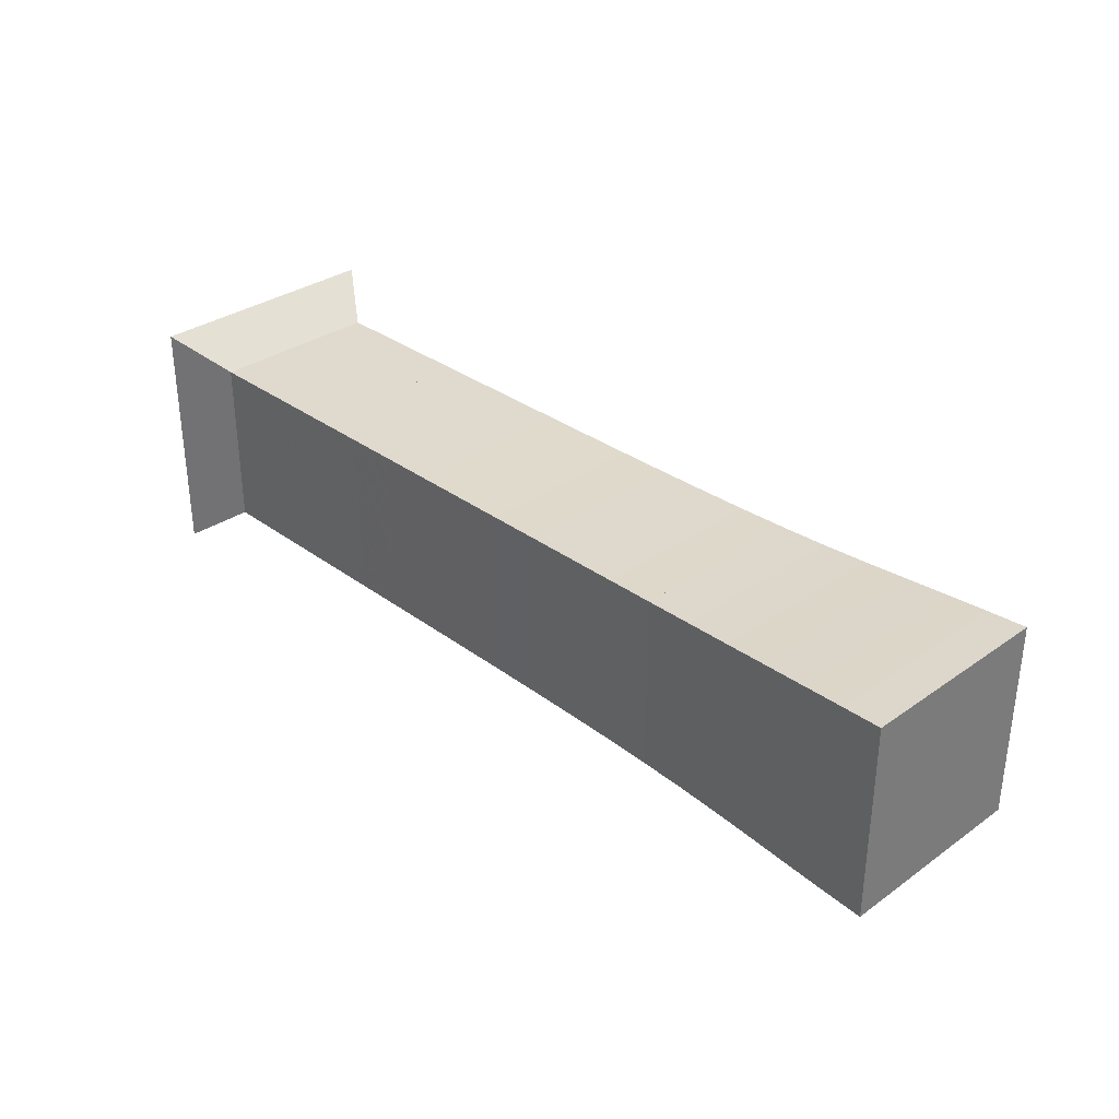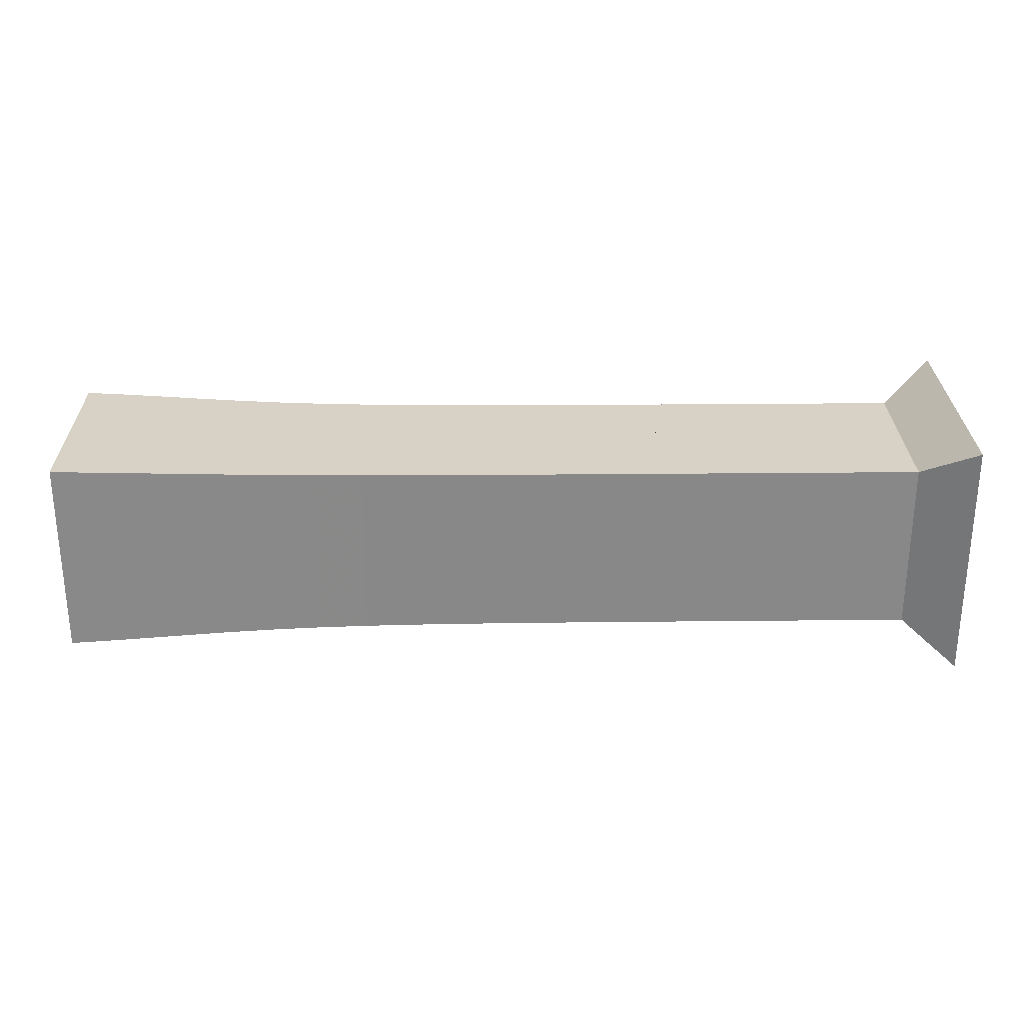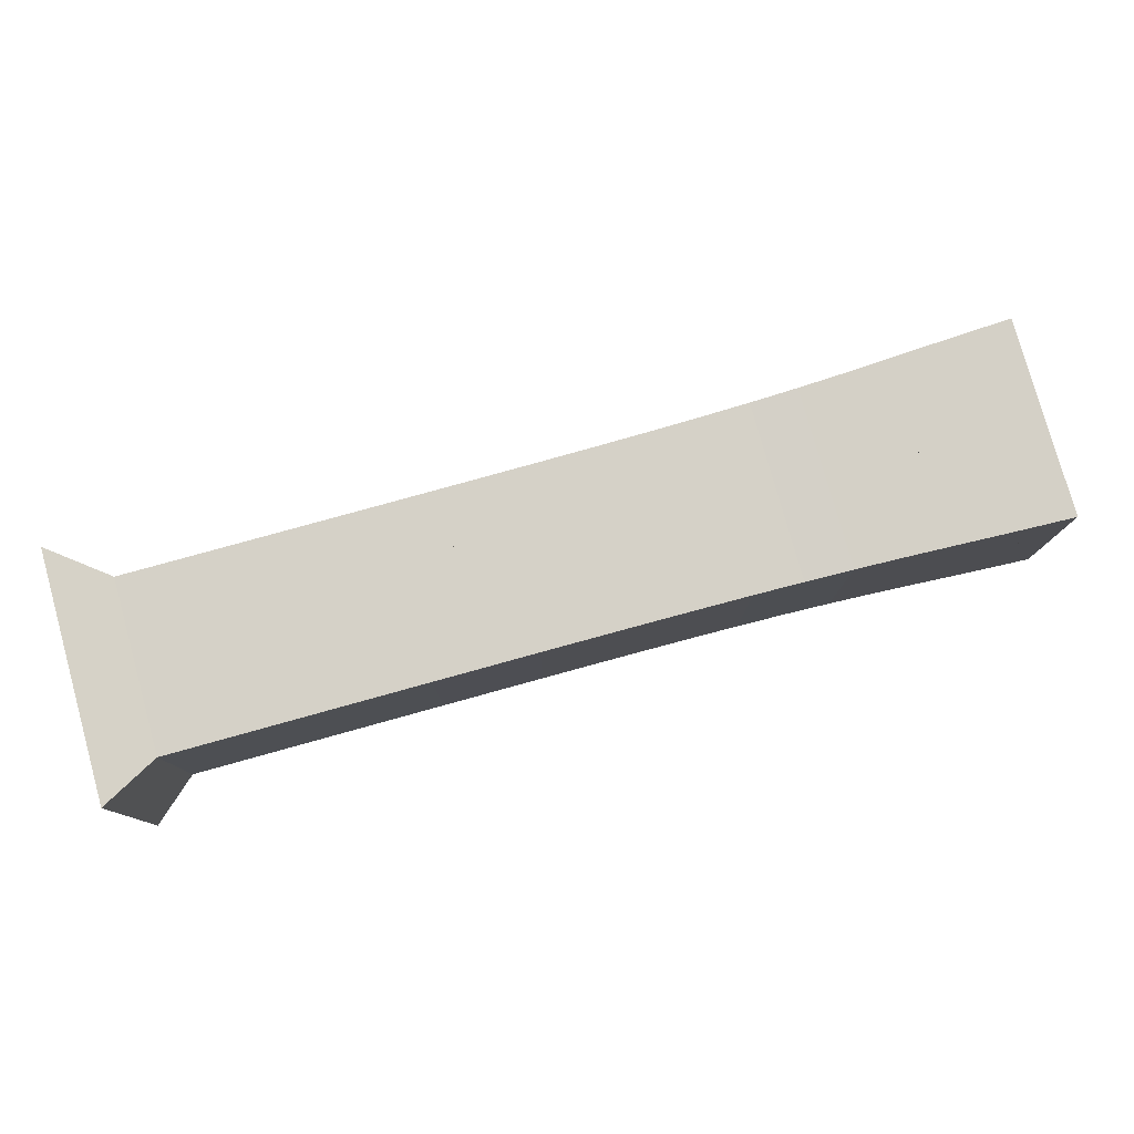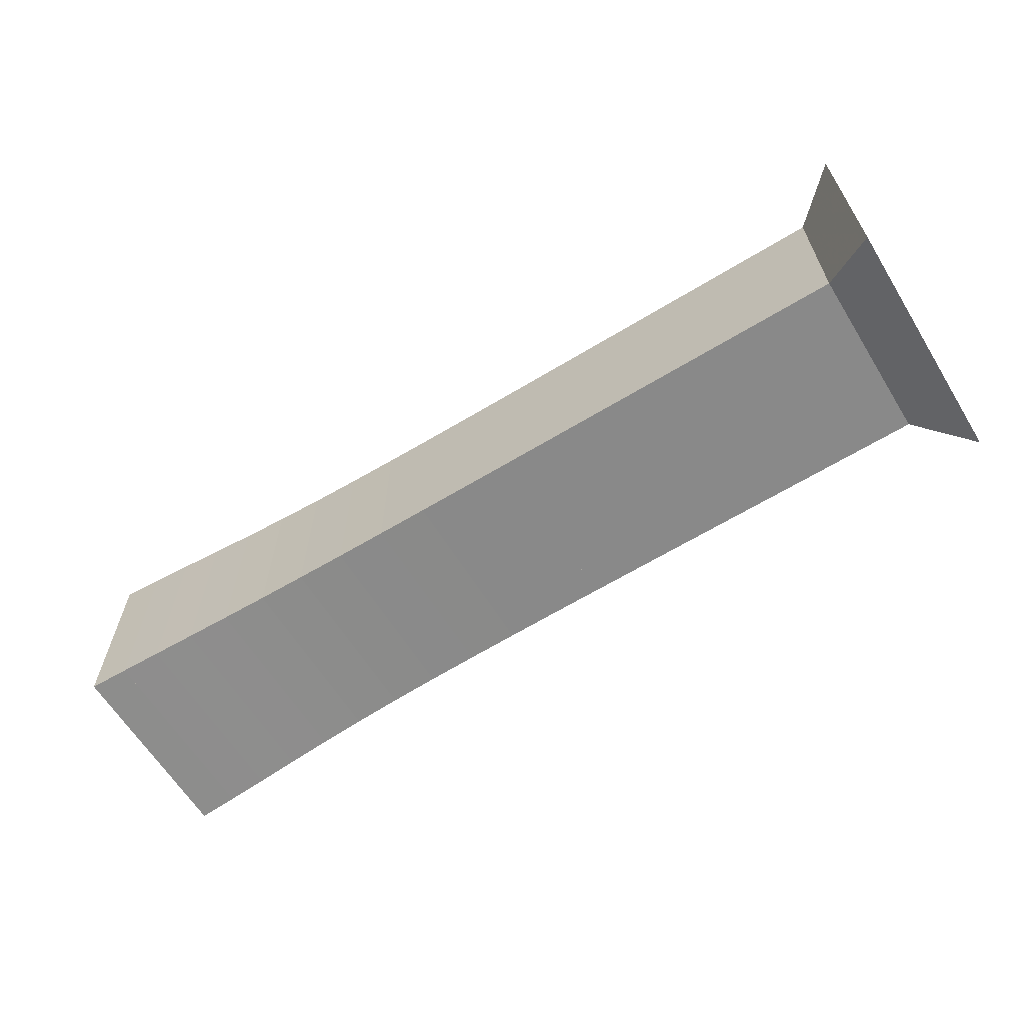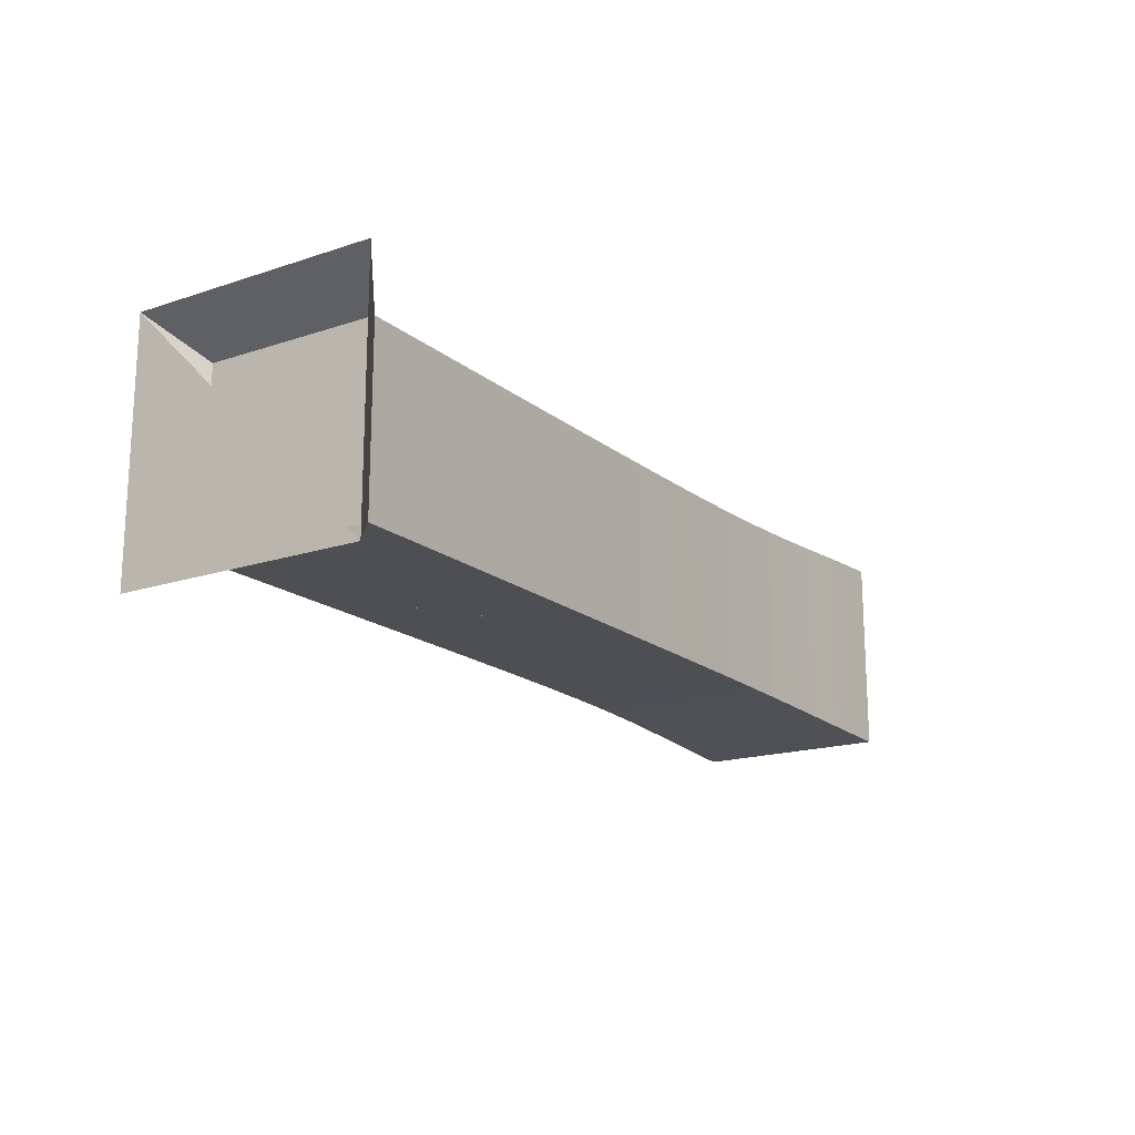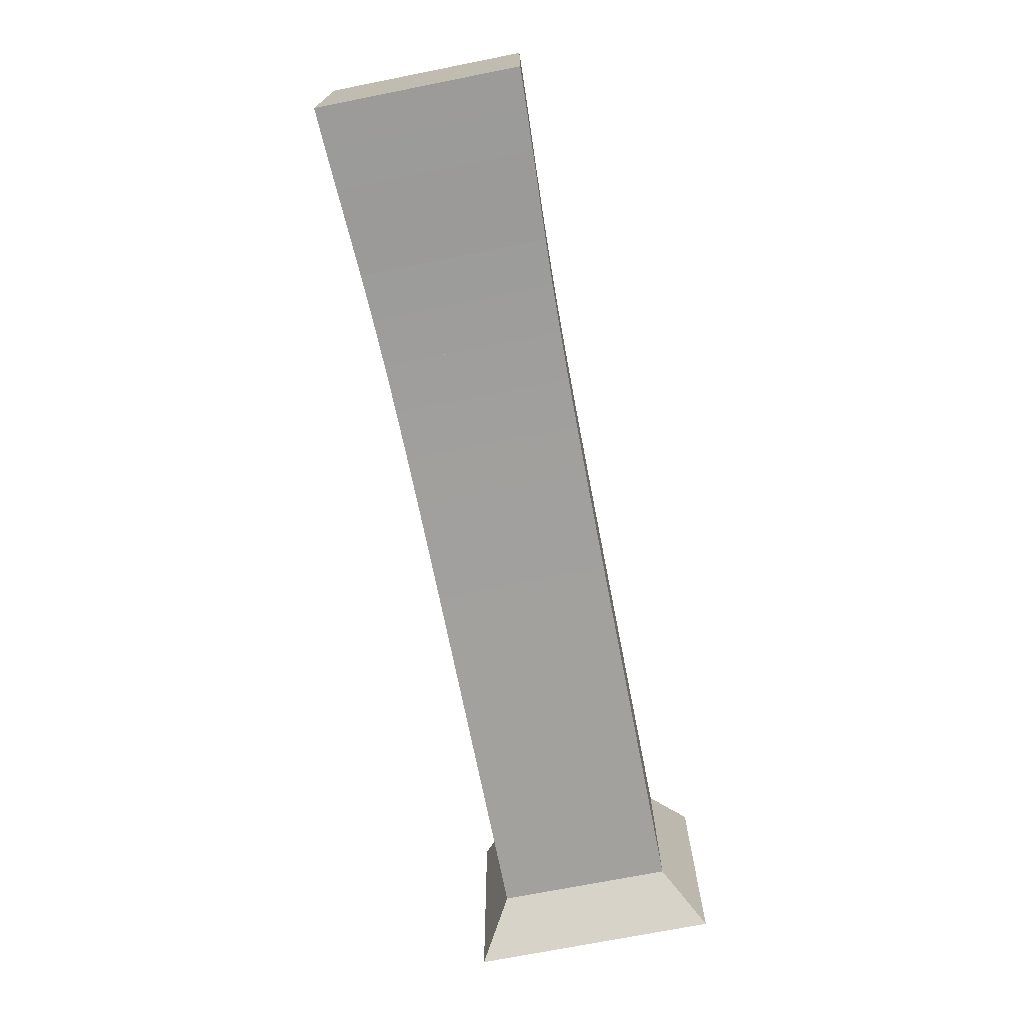
<metadata>
{"format":"obj","ext":"obj","renderer":"f3d","projection":"perspective","resolution":1024,"background":"white","views":[{"elev":32.6,"azim":45.7,"up":"+Y"},{"elev":27.2,"azim":179.1,"up":"+Z"},{"elev":78.9,"azim":-15.5,"up":"+Y"},{"elev":-63.1,"azim":-148.3,"up":"+Z"},{"elev":-17.5,"azim":-56.7,"up":"+Y"},{"elev":-72.0,"azim":101.2,"up":"+Z"}]}
</metadata>
<code>
v 0 -0.25 -0.25
v 0 -0.25 0.25
v 0 0.25 0.25
v 0 0.25 -0.25
v 0.1053 -0.1768 -0.1768
v 0.1053 -0.1768 0.1768
v 0.1053 0.1768 0.1768
v 0.1053 0.1768 -0.1768
v 0.2105 -0.1768 -0.1768
v 0.2105 -0.1768 0.1768
v 0.2105 0.1768 0.1768
v 0.2105 0.1768 -0.1768
v 0.3158 -0.1768 -0.1768
v 0.3158 -0.1768 0.1768
v 0.3158 0.1768 0.1768
v 0.3158 0.1768 -0.1768
v 0.421 -0.1768 -0.1768
v 0.421 -0.1768 0.1768
v 0.421 0.1768 0.1768
v 0.421 0.1768 -0.1768
v 0.5263 -0.1768 -0.1768
v 0.5263 -0.1768 0.1768
v 0.5263 0.1768 0.1768
v 0.5263 0.1768 -0.1768
v 0.6315 -0.1768 -0.1768
v 0.6315 -0.1768 0.1768
v 0.6315 0.1768 0.1768
v 0.6315 0.1768 -0.1768
v 0.7366 -0.1769 -0.1769
v 0.7366 -0.1769 0.1769
v 0.7366 0.1769 0.1769
v 0.7366 0.1769 -0.1769
v 0.8416 -0.177 -0.177
v 0.8416 -0.177 0.177
v 0.8416 0.177 0.177
v 0.8416 0.177 -0.177
v 0.9463 -0.1772 -0.1772
v 0.9463 -0.1772 0.1772
v 0.9463 0.1772 0.1772
v 0.9463 0.1772 -0.1772
v 1.051 -0.1777 -0.1777
v 1.051 -0.1777 0.1777
v 1.051 0.1777 0.1777
v 1.051 0.1777 -0.1777
v 1.154 -0.1784 -0.1784
v 1.154 -0.1784 0.1784
v 1.154 0.1784 0.1784
v 1.154 0.1784 -0.1784
v 1.256 -0.1796 -0.1796
v 1.256 -0.1796 0.1796
v 1.256 0.1796 0.1796
v 1.256 0.1796 -0.1796
v 1.356 -0.1815 -0.1815
v 1.356 -0.1815 0.1815
v 1.356 0.1815 0.1815
v 1.356 0.1815 -0.1815
v 1.453 -0.1841 -0.1841
v 1.453 -0.1841 0.1841
v 1.453 0.1841 0.1841
v 1.453 0.1841 -0.1841
v 1.546 -0.1876 -0.1876
v 1.546 -0.1876 0.1876
v 1.546 0.1876 0.1876
v 1.546 0.1876 -0.1876
v 1.636 -0.1916 -0.1916
v 1.636 -0.1916 0.1916
v 1.636 0.1916 0.1916
v 1.636 0.1916 -0.1916
v 1.722 -0.1957 -0.1957
v 1.722 -0.1957 0.1957
v 1.722 0.1957 0.1957
v 1.722 0.1957 -0.1957
v 1.804 -0.1994 -0.1994
v 1.804 -0.1994 0.1994
v 1.804 0.1994 0.1994
v 1.804 0.1994 -0.1994
v 1.884 -0.2026 -0.2026
v 1.884 -0.2026 0.2026
v 1.884 0.2026 0.2026
v 1.884 0.2026 -0.2026
f 1 2 4 5
f 5 6 7 8
f 5 6 2 1
f 6 7 3 2
f 7 8 4 3
f 8 5 1 4
f 9 10 11 12
f 9 10 6 5
f 10 11 7 6
f 11 12 8 7
f 12 9 5 8
f 13 14 15 16
f 13 14 10 9
f 14 15 11 10
f 15 16 12 11
f 16 13 9 12
f 17 18 19 20
f 17 18 14 13
f 18 19 15 14
f 19 20 16 15
f 20 17 13 16
f 21 22 23 24
f 21 22 18 17
f 22 23 19 18
f 23 24 20 19
f 24 21 17 20
f 25 26 27 28
f 25 26 22 21
f 26 27 23 22
f 27 28 24 23
f 28 25 21 24
f 29 30 31 32
f 29 30 26 25
f 30 31 27 26
f 31 32 28 27
f 32 29 25 28
f 33 34 35 36
f 33 34 30 29
f 34 35 31 30
f 35 36 32 31
f 36 33 29 32
f 37 38 39 40
f 37 38 34 33
f 38 39 35 34
f 39 40 36 35
f 40 37 33 36
f 41 42 43 44
f 41 42 38 37
f 42 43 39 38
f 43 44 40 39
f 44 41 37 40
f 45 46 47 48
f 45 46 42 41
f 46 47 43 42
f 47 48 44 43
f 48 45 41 44
f 49 50 51 52
f 49 50 46 45
f 50 51 47 46
f 51 52 48 47
f 52 49 45 48
f 53 54 55 56
f 53 54 50 49
f 54 55 51 50
f 55 56 52 51
f 56 53 49 52
f 57 58 59 60
f 57 58 54 53
f 58 59 55 54
f 59 60 56 55
f 60 57 53 56
f 61 62 63 64
f 61 62 58 57
f 62 63 59 58
f 63 64 60 59
f 64 61 57 60
f 65 66 67 68
f 65 66 62 61
f 66 67 63 62
f 67 68 64 63
f 68 65 61 64
f 69 70 71 72
f 69 70 66 65
f 70 71 67 66
f 71 72 68 67
f 72 69 65 68
f 73 74 75 76
f 73 74 70 69
f 74 75 71 70
f 75 76 72 71
f 76 73 69 72
f 77 78 79 80
f 77 78 74 73
f 78 79 75 74
f 79 80 76 75
f 80 77 73 76

</code>
